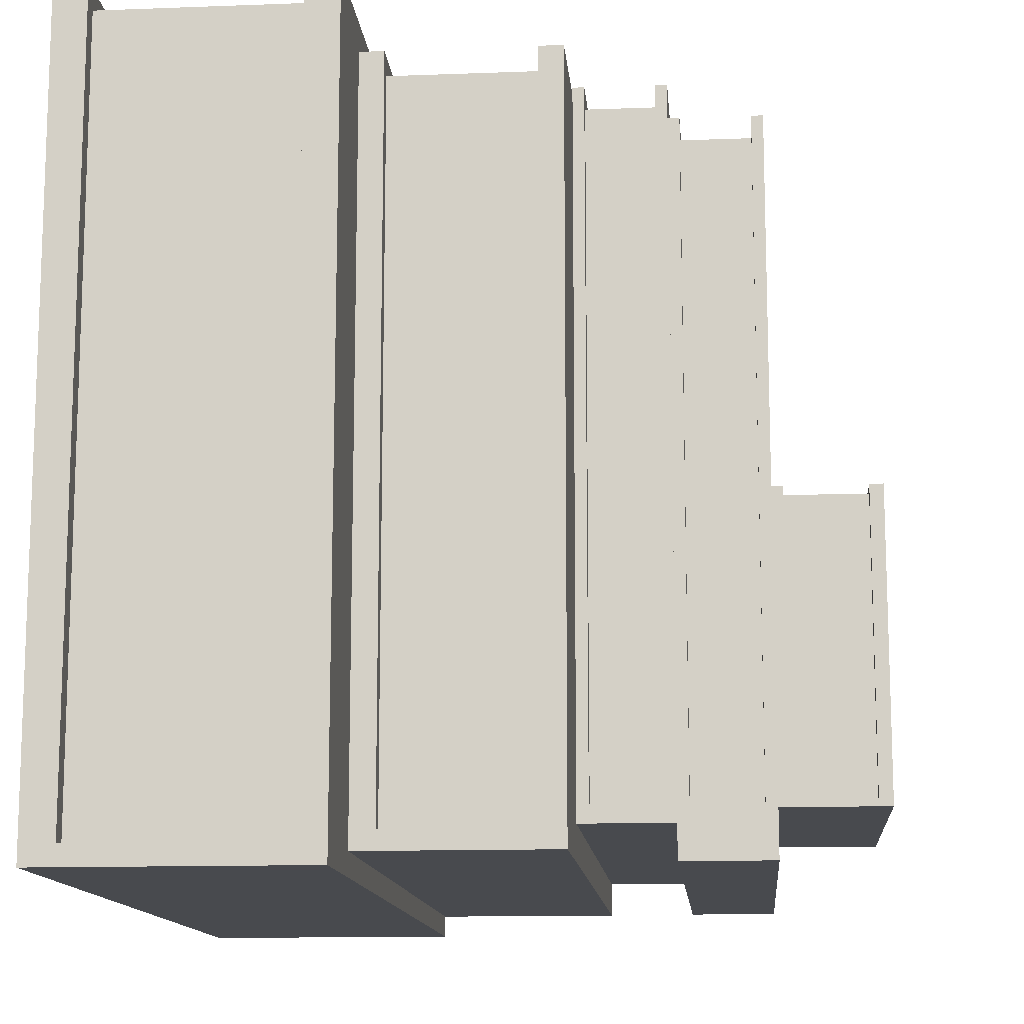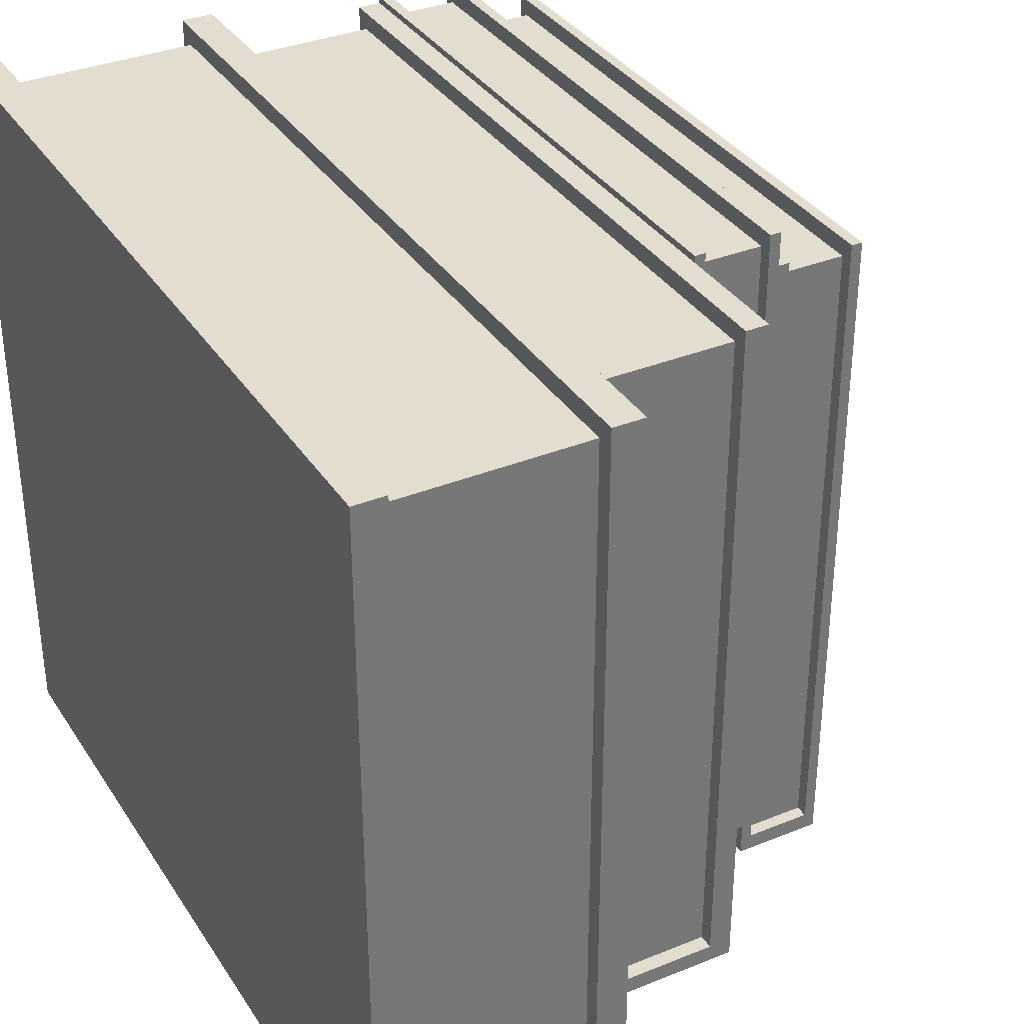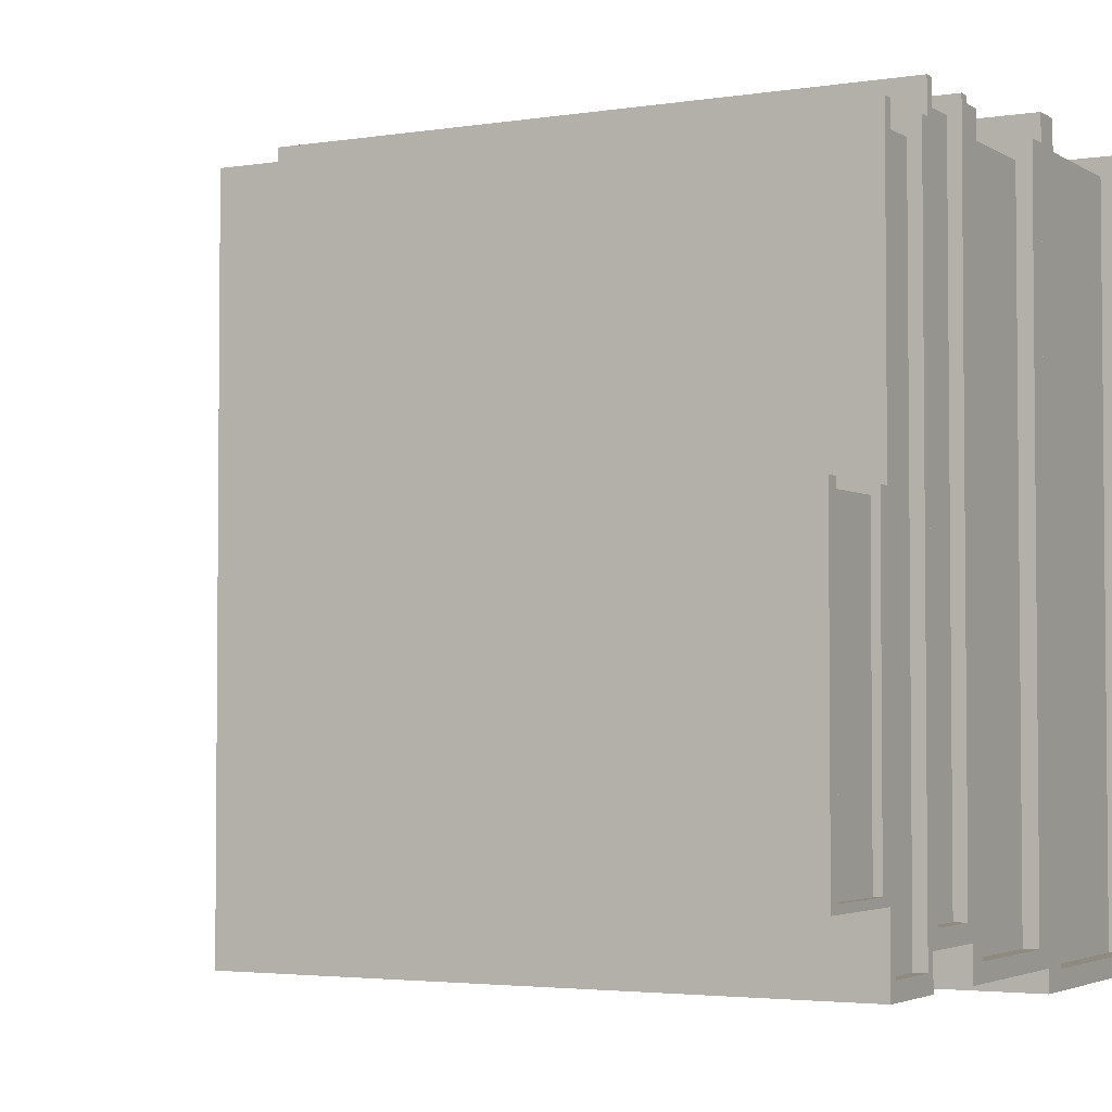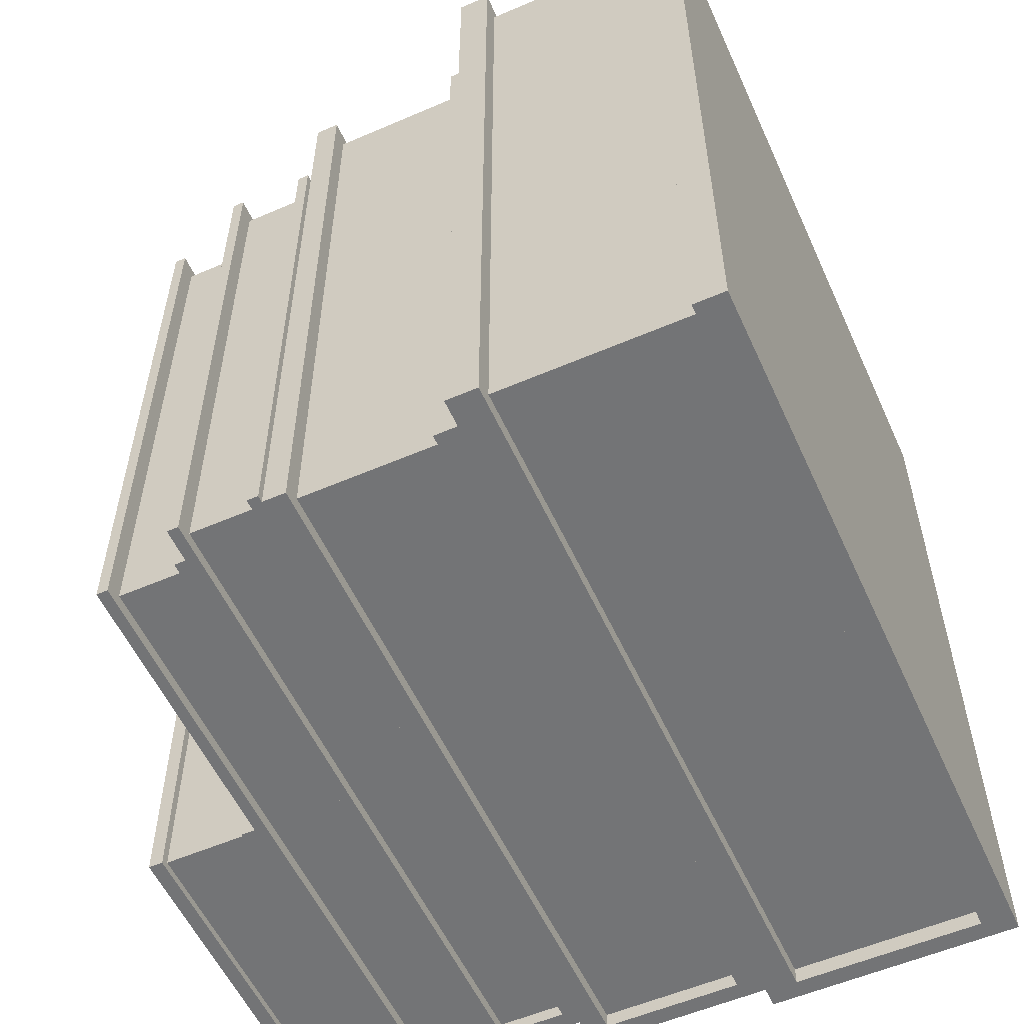
<metadata>
{"format":"obj","ext":"obj","renderer":"f3d","projection":"perspective","resolution":1024,"background":"white","views":[{"elev":-12.9,"azim":5.0,"up":"+Y"},{"elev":34.8,"azim":-28.5,"up":"+Y"},{"elev":-3.2,"azim":118.5,"up":"+Y"},{"elev":-56.1,"azim":-155.7,"up":"+Z"}]}
</metadata>
<code>
v 0.08373 0.007239 0.3123
v 0.01196 0.2823 0.3123
v 0.01196 0.007239 0.3123
v 0.08373 0.2823 0.3123
v 0.08373 0.2896 0.3123
v 0.0957 0.2896 0
v 0.08373 0.2896 0
v 0.09569 0.2896 0.319
v 0.08373 0.2896 0.319
v 0.01196 0.2823 0
v 0.01196 0.007239 0.006645
v 0.01196 0.007239 0
v 0.01196 0.2823 0.006645
v 0 0.2896 0.319
v 0.01196 0.2896 0
v 0 0.2896 0
v 0.01196 0.2896 0.3123
v 0.01196 0.2896 0.319
v 0.08373 0.2823 0.006645
v 0.08373 0.2823 0
v 0.01196 0.007239 0.319
v 0.08373 0.007239 0.319
v 0.08373 0.007239 0
v 0 0 0
v 0.0957 0 0
v 0.08373 0.007239 0.006645
v 0 0 0.319
v 0.09569 0 0.319
v 0.1568 0.01505 0.2716
v 0.1044 0.2725 0.2716
v 0.1044 0.01505 0.2716
v 0.1568 0.2725 0.2716
v 0.1568 0.2793 0.2716
v 0.1655 0.2793 0
v 0.1568 0.2793 0
v 0.1655 0.2793 0.2774
v 0.1568 0.2793 0.2774
v 0.1044 0.2725 0
v 0.1044 0.01505 0.005779
v 0.1044 0.01505 0
v 0.1044 0.2725 0.005779
v 0.0957 0.2793 0.2774
v 0.1044 0.2793 0
v 0.0957 0.2793 0
v 0.1044 0.2793 0.2716
v 0.1044 0.2793 0.2774
v 0.1568 0.2725 0.005779
v 0.1568 0.2725 0
v 0.1044 0.01505 0.2774
v 0.1568 0.01505 0.2774
v 0.1568 0.01505 0
v 0.0957 0.008273 0
v 0.1655 0.008273 0
v 0.1568 0.01505 0.005779
v 0.0957 0.008273 0.2774
v 0.1655 0.008273 0.2774
v 0.1949 0.02767 0.2279
v 0.1697 0.2752 0.2279
v 0.1697 0.02767 0.2279
v 0.1949 0.2752 0.2279
v 0.1949 0.2818 0.2279
v 0.199 0.2818 0
v 0.1949 0.2818 0
v 0.199 0.2818 0.2328
v 0.1949 0.2818 0.2328
v 0.1697 0.2752 0
v 0.1697 0.02767 0.00485
v 0.1697 0.02767 0
v 0.1697 0.2752 0.00485
v 0.1655 0.2818 0.2328
v 0.1697 0.2818 0
v 0.1655 0.2818 0
v 0.1697 0.2818 0.2279
v 0.1697 0.2818 0.2328
v 0.1949 0.2752 0.00485
v 0.1949 0.2752 0
v 0.1697 0.02767 0.2328
v 0.1949 0.02767 0.2328
v 0.1949 0.02767 0
v 0.1655 0.02116 0
v 0.199 0.02116 0
v 0.1949 0.02767 0.00485
v 0.1655 0.02116 0.2328
v 0.199 0.02116 0.2328
v 0.2699 0.03897 0.1424
v 0.2379 0.1531 0.1424
v 0.2379 0.03897 0.1424
v 0.2699 0.1531 0.1424
v 0.2699 0.1561 0.1424
v 0.2753 0.1561 0
v 0.2699 0.1561 0
v 0.2753 0.1561 0.1454
v 0.2699 0.1561 0.1454
v 0.2379 0.1531 0
v 0.2379 0.03897 0.003029
v 0.2379 0.03897 0
v 0.2379 0.1531 0.003029
v 0.2325 0.1561 0.1454
v 0.2379 0.1561 0
v 0.2325 0.1561 0
v 0.2379 0.1561 0.1424
v 0.2379 0.1561 0.1454
v 0.2699 0.1531 0.003029
v 0.2699 0.1531 0
v 0.2379 0.03897 0.1454
v 0.2699 0.03897 0.1454
v 0.2699 0.03897 0
v 0.2325 0.03597 0
v 0.2753 0.03597 0
v 0.2699 0.03897 0.003029
v 0.2325 0.03597 0.1454
v 0.2753 0.03597 0.1454
v 0.2283 0.01497 0.2279
v 0.2032 0.2625 0.2279
v 0.2032 0.01497 0.2279
v 0.2283 0.2625 0.2279
v 0.2283 0.2691 0.2279
v 0.2325 0.2691 0
v 0.2283 0.2691 0
v 0.2325 0.2691 0.2328
v 0.2283 0.2691 0.2328
v 0.2032 0.2625 0
v 0.2032 0.01497 0.00485
v 0.2032 0.01497 0
v 0.2032 0.2625 0.00485
v 0.199 0.2691 0.2328
v 0.2032 0.2691 0
v 0.199 0.2691 0
v 0.2032 0.2691 0.2279
v 0.2032 0.2691 0.2328
v 0.2283 0.2625 0.00485
v 0.2283 0.2625 0
v 0.2032 0.01497 0.2328
v 0.2283 0.01497 0.2328
v 0.2283 0.01497 0
v 0.199 0.008458 0
v 0.2325 0.008458 0
v 0.2283 0.01497 0.00485
v 0.199 0.008458 0.2328
v 0.2325 0.008458 0.2328
f 1 2 3
f 1 2 3
f 1 2 3
f 2 1 4
f 2 1 4
f 2 1 4
f 5 6 7
f 5 6 7
f 5 6 7
f 6 5 8
f 6 5 8
f 6 5 8
f 8 5 9
f 8 5 9
f 8 5 9
f 10 11 12
f 10 11 12
f 10 11 12
f 11 10 13
f 11 10 13
f 11 10 13
f 14 15 16
f 14 15 16
f 14 15 16
f 15 14 17
f 15 14 17
f 15 14 17
f 17 14 18
f 17 14 18
f 17 14 18
f 5 19 4
f 5 19 4
f 5 19 4
f 19 5 20
f 19 5 20
f 19 5 20
f 20 5 7
f 20 5 7
f 20 5 7
f 15 13 10
f 15 13 10
f 15 13 10
f 13 15 2
f 13 15 2
f 13 15 2
f 2 15 17
f 2 15 17
f 2 15 17
f 2 19 13
f 2 19 13
f 2 19 13
f 19 2 4
f 19 2 4
f 19 2 4
f 21 1 3
f 21 1 3
f 21 1 3
f 1 21 22
f 1 21 22
f 1 21 22
f 9 1 22
f 9 1 22
f 9 1 22
f 1 9 4
f 1 9 4
f 1 9 4
f 4 9 5
f 4 9 5
f 4 9 5
f 6 20 7
f 6 20 7
f 6 20 7
f 20 6 23
f 20 6 23
f 20 6 23
f 15 24 16
f 15 24 16
f 15 24 16
f 24 15 12
f 24 15 12
f 24 15 12
f 24 12 25
f 24 12 25
f 24 12 25
f 25 12 23
f 25 12 23
f 25 12 23
f 25 23 6
f 25 23 6
f 25 23 6
f 19 23 26
f 19 23 26
f 19 23 26
f 23 19 20
f 23 19 20
f 23 19 20
f 11 23 12
f 11 23 12
f 11 23 12
f 23 11 26
f 23 11 26
f 23 11 26
f 14 24 27
f 14 24 27
f 14 24 27
f 24 14 16
f 24 14 16
f 24 14 16
f 25 27 24
f 25 27 24
f 25 27 24
f 27 25 28
f 27 25 28
f 27 25 28
f 19 11 13
f 19 11 13
f 19 11 13
f 11 19 26
f 11 19 26
f 11 19 26
f 6 28 25
f 6 28 25
f 6 28 25
f 28 6 8
f 28 6 8
f 28 6 8
f 2 21 3
f 2 21 3
f 2 21 3
f 21 2 18
f 21 2 18
f 21 2 18
f 18 2 17
f 18 2 17
f 18 2 17
f 27 21 14
f 27 21 14
f 27 21 14
f 21 27 28
f 21 27 28
f 21 27 28
f 21 28 22
f 21 28 22
f 21 28 22
f 22 28 9
f 22 28 9
f 22 28 9
f 9 28 8
f 9 28 8
f 9 28 8
f 18 14 21
f 18 14 21
f 18 14 21
f 29 30 31
f 29 30 31
f 29 30 31
f 30 29 32
f 30 29 32
f 30 29 32
f 33 34 35
f 33 34 35
f 33 34 35
f 34 33 36
f 34 33 36
f 34 33 36
f 36 33 37
f 36 33 37
f 36 33 37
f 38 39 40
f 38 39 40
f 38 39 40
f 39 38 41
f 39 38 41
f 39 38 41
f 42 43 44
f 42 43 44
f 42 43 44
f 43 42 45
f 43 42 45
f 43 42 45
f 45 42 46
f 45 42 46
f 45 42 46
f 33 47 32
f 33 47 32
f 33 47 32
f 47 33 48
f 47 33 48
f 47 33 48
f 48 33 35
f 48 33 35
f 48 33 35
f 43 41 38
f 43 41 38
f 43 41 38
f 41 43 30
f 41 43 30
f 41 43 30
f 30 43 45
f 30 43 45
f 30 43 45
f 30 47 41
f 30 47 41
f 30 47 41
f 47 30 32
f 47 30 32
f 47 30 32
f 49 29 31
f 49 29 31
f 49 29 31
f 29 49 50
f 29 49 50
f 29 49 50
f 37 29 50
f 37 29 50
f 37 29 50
f 29 37 32
f 29 37 32
f 29 37 32
f 32 37 33
f 32 37 33
f 32 37 33
f 34 48 35
f 34 48 35
f 34 48 35
f 48 34 51
f 48 34 51
f 48 34 51
f 43 52 44
f 43 52 44
f 43 52 44
f 52 43 40
f 52 43 40
f 52 43 40
f 52 40 53
f 52 40 53
f 52 40 53
f 53 40 51
f 53 40 51
f 53 40 51
f 53 51 34
f 53 51 34
f 53 51 34
f 47 51 54
f 47 51 54
f 47 51 54
f 51 47 48
f 51 47 48
f 51 47 48
f 39 51 40
f 39 51 40
f 39 51 40
f 51 39 54
f 51 39 54
f 51 39 54
f 42 52 55
f 42 52 55
f 42 52 55
f 52 42 44
f 52 42 44
f 52 42 44
f 53 55 52
f 53 55 52
f 53 55 52
f 55 53 56
f 55 53 56
f 55 53 56
f 47 39 41
f 47 39 41
f 47 39 41
f 39 47 54
f 39 47 54
f 39 47 54
f 34 56 53
f 34 56 53
f 34 56 53
f 56 34 36
f 56 34 36
f 56 34 36
f 30 49 31
f 30 49 31
f 30 49 31
f 49 30 46
f 49 30 46
f 49 30 46
f 46 30 45
f 46 30 45
f 46 30 45
f 55 49 42
f 55 49 42
f 55 49 42
f 49 55 56
f 49 55 56
f 49 55 56
f 49 56 50
f 49 56 50
f 49 56 50
f 50 56 37
f 50 56 37
f 50 56 37
f 37 56 36
f 37 56 36
f 37 56 36
f 46 42 49
f 46 42 49
f 46 42 49
f 57 58 59
f 57 58 59
f 57 58 59
f 58 57 60
f 58 57 60
f 58 57 60
f 61 62 63
f 61 62 63
f 61 62 63
f 62 61 64
f 62 61 64
f 62 61 64
f 64 61 65
f 64 61 65
f 64 61 65
f 66 67 68
f 66 67 68
f 66 67 68
f 67 66 69
f 67 66 69
f 67 66 69
f 70 71 72
f 70 71 72
f 70 71 72
f 71 70 73
f 71 70 73
f 71 70 73
f 73 70 74
f 73 70 74
f 73 70 74
f 61 75 60
f 61 75 60
f 61 75 60
f 75 61 76
f 75 61 76
f 75 61 76
f 76 61 63
f 76 61 63
f 76 61 63
f 71 69 66
f 71 69 66
f 71 69 66
f 69 71 58
f 69 71 58
f 69 71 58
f 58 71 73
f 58 71 73
f 58 71 73
f 58 75 69
f 58 75 69
f 58 75 69
f 75 58 60
f 75 58 60
f 75 58 60
f 77 57 59
f 77 57 59
f 77 57 59
f 57 77 78
f 57 77 78
f 57 77 78
f 65 57 78
f 65 57 78
f 65 57 78
f 57 65 60
f 57 65 60
f 57 65 60
f 60 65 61
f 60 65 61
f 60 65 61
f 62 76 63
f 62 76 63
f 62 76 63
f 76 62 79
f 76 62 79
f 76 62 79
f 71 80 72
f 71 80 72
f 71 80 72
f 80 71 68
f 80 71 68
f 80 71 68
f 80 68 81
f 80 68 81
f 80 68 81
f 81 68 79
f 81 68 79
f 81 68 79
f 81 79 62
f 81 79 62
f 81 79 62
f 75 79 82
f 75 79 82
f 75 79 82
f 79 75 76
f 79 75 76
f 79 75 76
f 67 79 68
f 67 79 68
f 67 79 68
f 79 67 82
f 79 67 82
f 79 67 82
f 70 80 83
f 70 80 83
f 70 80 83
f 80 70 72
f 80 70 72
f 80 70 72
f 81 83 80
f 81 83 80
f 81 83 80
f 83 81 84
f 83 81 84
f 83 81 84
f 75 67 69
f 75 67 69
f 75 67 69
f 67 75 82
f 67 75 82
f 67 75 82
f 62 84 81
f 62 84 81
f 62 84 81
f 84 62 64
f 84 62 64
f 84 62 64
f 58 77 59
f 58 77 59
f 58 77 59
f 77 58 74
f 77 58 74
f 77 58 74
f 74 58 73
f 74 58 73
f 74 58 73
f 83 77 70
f 83 77 70
f 83 77 70
f 77 83 84
f 77 83 84
f 77 83 84
f 77 84 78
f 77 84 78
f 77 84 78
f 78 84 65
f 78 84 65
f 78 84 65
f 65 84 64
f 65 84 64
f 65 84 64
f 74 70 77
f 74 70 77
f 74 70 77
f 85 86 87
f 85 86 87
f 85 86 87
f 86 85 88
f 86 85 88
f 86 85 88
f 89 90 91
f 89 90 91
f 89 90 91
f 90 89 92
f 90 89 92
f 90 89 92
f 92 89 93
f 92 89 93
f 92 89 93
f 94 95 96
f 94 95 96
f 94 95 96
f 95 94 97
f 95 94 97
f 95 94 97
f 98 99 100
f 98 99 100
f 98 99 100
f 99 98 101
f 99 98 101
f 99 98 101
f 101 98 102
f 101 98 102
f 101 98 102
f 89 103 88
f 89 103 88
f 89 103 88
f 103 89 104
f 103 89 104
f 103 89 104
f 104 89 91
f 104 89 91
f 104 89 91
f 99 97 94
f 99 97 94
f 99 97 94
f 97 99 86
f 97 99 86
f 97 99 86
f 86 99 101
f 86 99 101
f 86 99 101
f 86 103 97
f 86 103 97
f 86 103 97
f 103 86 88
f 103 86 88
f 103 86 88
f 105 85 87
f 105 85 87
f 105 85 87
f 85 105 106
f 85 105 106
f 85 105 106
f 93 85 106
f 93 85 106
f 93 85 106
f 85 93 88
f 85 93 88
f 85 93 88
f 88 93 89
f 88 93 89
f 88 93 89
f 90 104 91
f 90 104 91
f 90 104 91
f 104 90 107
f 104 90 107
f 104 90 107
f 99 108 100
f 99 108 100
f 99 108 100
f 108 99 96
f 108 99 96
f 108 99 96
f 108 96 109
f 108 96 109
f 108 96 109
f 109 96 107
f 109 96 107
f 109 96 107
f 109 107 90
f 109 107 90
f 109 107 90
f 103 107 110
f 103 107 110
f 103 107 110
f 107 103 104
f 107 103 104
f 107 103 104
f 95 107 96
f 95 107 96
f 95 107 96
f 107 95 110
f 107 95 110
f 107 95 110
f 98 108 111
f 98 108 111
f 98 108 111
f 108 98 100
f 108 98 100
f 108 98 100
f 109 111 108
f 109 111 108
f 109 111 108
f 111 109 112
f 111 109 112
f 111 109 112
f 103 95 97
f 103 95 97
f 103 95 97
f 95 103 110
f 95 103 110
f 95 103 110
f 90 112 109
f 90 112 109
f 90 112 109
f 112 90 92
f 112 90 92
f 112 90 92
f 86 105 87
f 86 105 87
f 86 105 87
f 105 86 102
f 105 86 102
f 105 86 102
f 102 86 101
f 102 86 101
f 102 86 101
f 111 105 98
f 111 105 98
f 111 105 98
f 105 111 112
f 105 111 112
f 105 111 112
f 105 112 106
f 105 112 106
f 105 112 106
f 106 112 93
f 106 112 93
f 106 112 93
f 93 112 92
f 93 112 92
f 93 112 92
f 102 98 105
f 102 98 105
f 102 98 105
f 113 114 115
f 113 114 115
f 113 114 115
f 114 113 116
f 114 113 116
f 114 113 116
f 117 118 119
f 117 118 119
f 117 118 119
f 118 117 120
f 118 117 120
f 118 117 120
f 120 117 121
f 120 117 121
f 120 117 121
f 122 123 124
f 122 123 124
f 122 123 124
f 123 122 125
f 123 122 125
f 123 122 125
f 126 127 128
f 126 127 128
f 126 127 128
f 127 126 129
f 127 126 129
f 127 126 129
f 129 126 130
f 129 126 130
f 129 126 130
f 117 131 116
f 117 131 116
f 117 131 116
f 131 117 132
f 131 117 132
f 131 117 132
f 132 117 119
f 132 117 119
f 132 117 119
f 127 125 122
f 127 125 122
f 127 125 122
f 125 127 114
f 125 127 114
f 125 127 114
f 114 127 129
f 114 127 129
f 114 127 129
f 114 131 125
f 114 131 125
f 114 131 125
f 131 114 116
f 131 114 116
f 131 114 116
f 133 113 115
f 133 113 115
f 133 113 115
f 113 133 134
f 113 133 134
f 113 133 134
f 121 113 134
f 121 113 134
f 121 113 134
f 113 121 116
f 113 121 116
f 113 121 116
f 116 121 117
f 116 121 117
f 116 121 117
f 118 132 119
f 118 132 119
f 118 132 119
f 132 118 135
f 132 118 135
f 132 118 135
f 127 136 128
f 127 136 128
f 127 136 128
f 136 127 124
f 136 127 124
f 136 127 124
f 136 124 137
f 136 124 137
f 136 124 137
f 137 124 135
f 137 124 135
f 137 124 135
f 137 135 118
f 137 135 118
f 137 135 118
f 131 135 138
f 131 135 138
f 131 135 138
f 135 131 132
f 135 131 132
f 135 131 132
f 123 135 124
f 123 135 124
f 123 135 124
f 135 123 138
f 135 123 138
f 135 123 138
f 126 136 139
f 126 136 139
f 126 136 139
f 136 126 128
f 136 126 128
f 136 126 128
f 137 139 136
f 137 139 136
f 137 139 136
f 139 137 140
f 139 137 140
f 139 137 140
f 131 123 125
f 131 123 125
f 131 123 125
f 123 131 138
f 123 131 138
f 123 131 138
f 118 140 137
f 118 140 137
f 118 140 137
f 140 118 120
f 140 118 120
f 140 118 120
f 114 133 115
f 114 133 115
f 114 133 115
f 133 114 130
f 133 114 130
f 133 114 130
f 130 114 129
f 130 114 129
f 130 114 129
f 139 133 126
f 139 133 126
f 139 133 126
f 133 139 140
f 133 139 140
f 133 139 140
f 133 140 134
f 133 140 134
f 133 140 134
f 134 140 121
f 134 140 121
f 134 140 121
f 121 140 120
f 121 140 120
f 121 140 120
f 130 126 133
f 130 126 133
f 130 126 133

</code>
